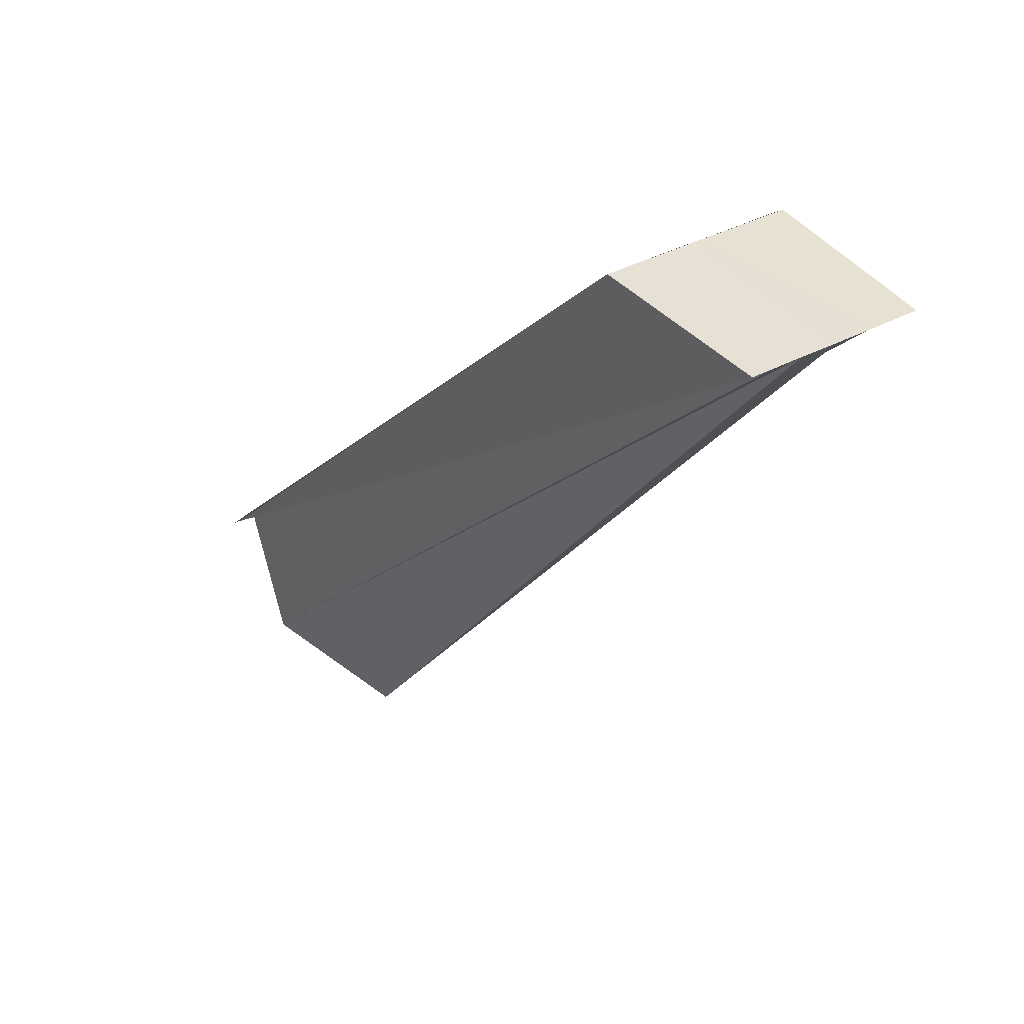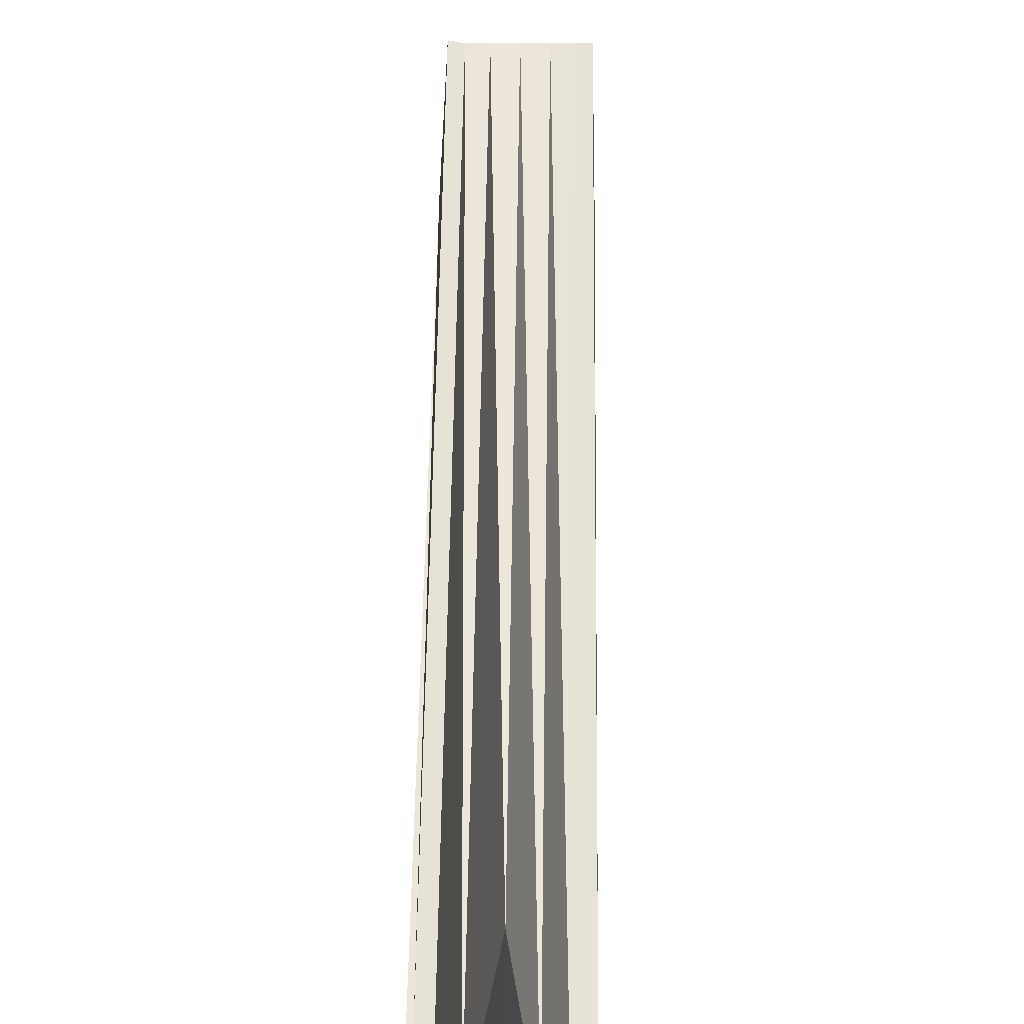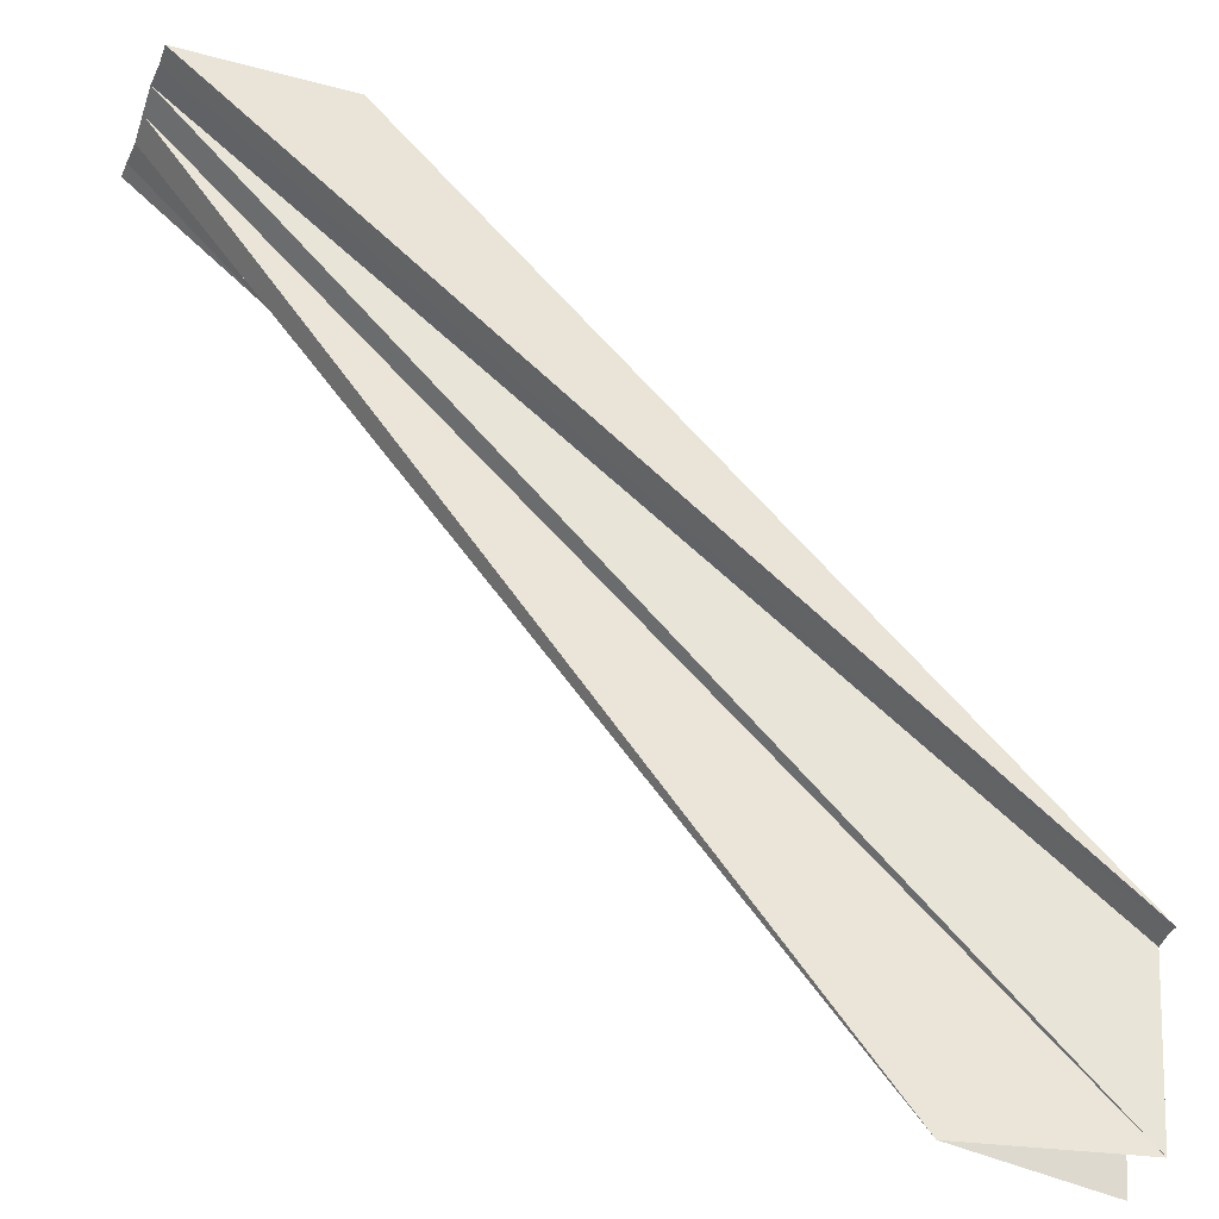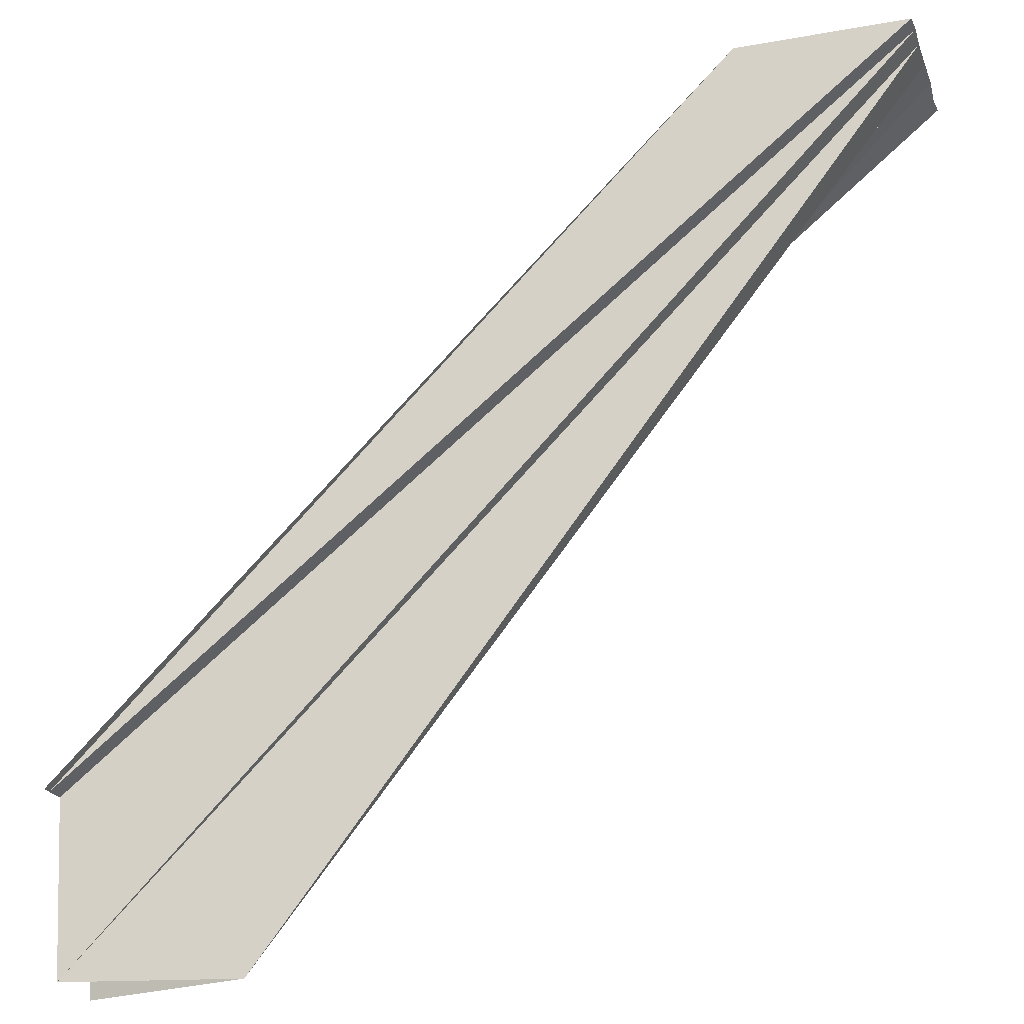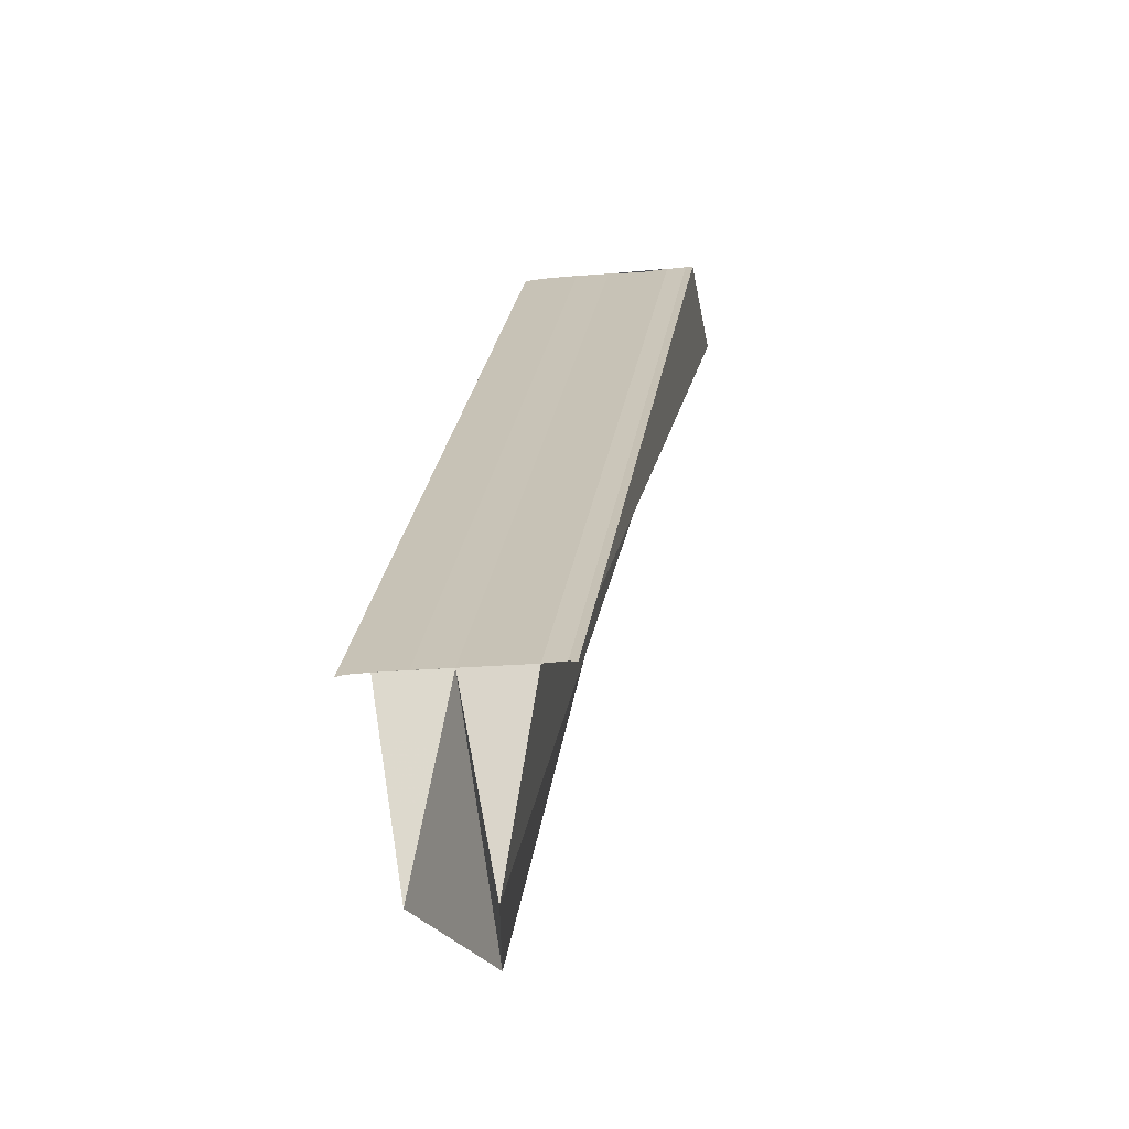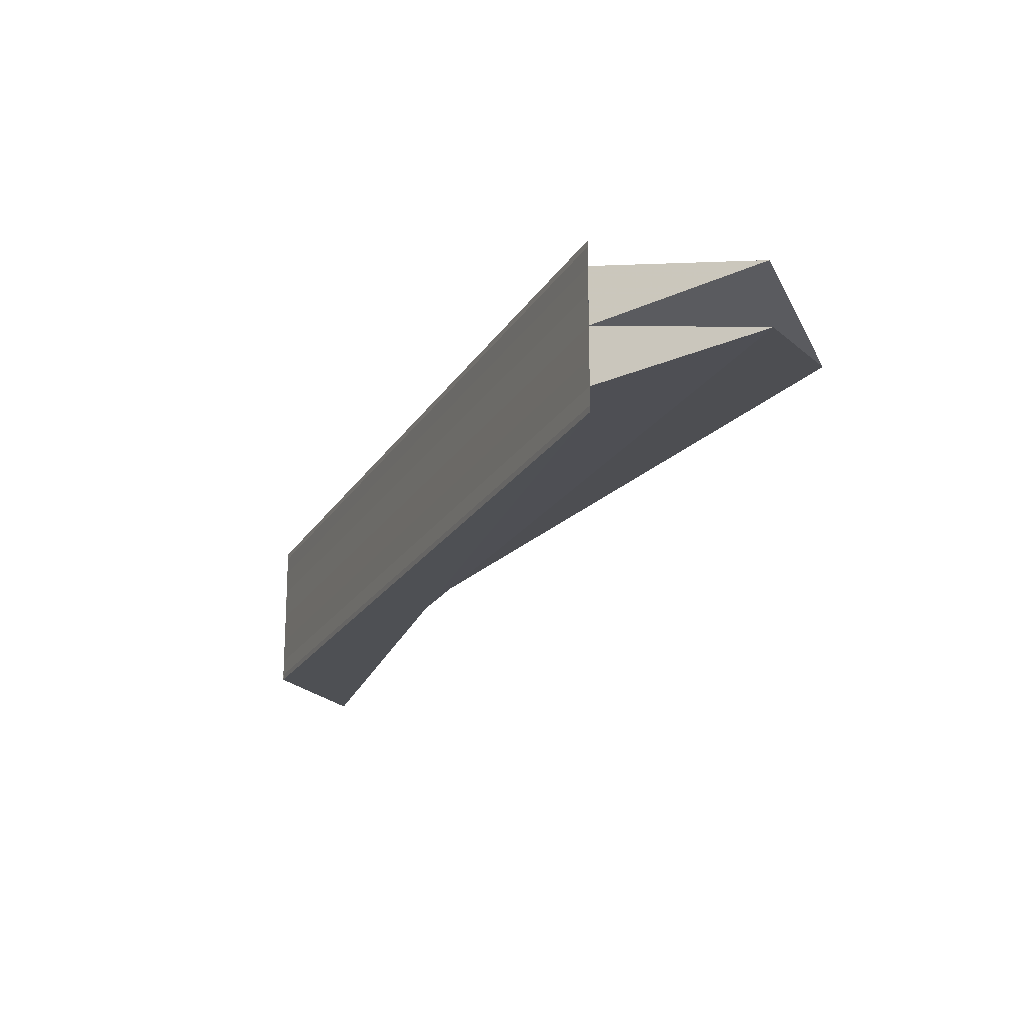
<metadata>
{"format":"obj","ext":"obj","renderer":"f3d","projection":"perspective","resolution":1024,"background":"white","views":[{"elev":37.8,"azim":55.9,"up":"+Y"},{"elev":-78.0,"azim":88.8,"up":"+Y"},{"elev":-39.2,"azim":159.8,"up":"+Y"},{"elev":-26.2,"azim":18.0,"up":"+Y"},{"elev":-23.3,"azim":-79.9,"up":"+Y"},{"elev":-20.0,"azim":-67.2,"up":"+Z"}]}
</metadata>
<code>
o 27394
v 2224 1886 22.89
v 2224 1886 22.88
v 2224 1886 22.89
v 2224 1886 22.89
v 2224 1886 22.88
v 2224 1886 22.88
v 2224 1886 22.88
v 2224 1886 22.88
v 2224 1886 22.88
v 2224 1886 22.88
v 2224 1886 22.88
v 2224 1886 22.88
v 2224 1886 22.88
v 2224 1886 22.88
v 2224 1886 22.88
v 2224 1886 22.88
v 2224 1886 22.88
v 2224 1886 22.88
v 2224 1886 22.89
v 2224 1886 22.88
v 2224 1886 22.88
v 2224 1886 22.89
v 2224 1886 22.89
v 2224 1886 22.88
v 2224 1886 22.88
v 2224 1886 22.88
v 2224 1886 22.88
v 2224 1886 22.88
v 2224 1886 22.88
v 2224 1886 22.88
v 2224 1886 22.88
v 2224 1886 22.88
v 2224 1886 22.88
v 2224 1886 22.88
v 2224 1886 22.88
v 2224 1886 22.88
v 2224 1886 22.88
v 2224 1886 22.88
v 2224 1886 22.88
v 2224 1886 22.88
v 2224 1886 22.88
v 2224 1886 22.88
v 2224 1886 22.88
v 2224 1886 22.88
v 2224 1886 22.88
v 2224 1886 22.88
v 2224 1886 22.88
v 2224 1886 22.88
v 2224 1886 22.88
v 2224 1886 22.88
v 2224 1886 22.88
v 2224 1886 22.88
v 2224 1886 22.88
v 2224 1886 22.88
v 2224 1886 22.88
v 2224 1886 22.88
v 2224 1886 22.88
v 2224 1886 22.88
v 2224 1886 22.88
v 2224 1886 22.88
v 2224 1886 22.88
v 2224 1886 22.88
v 2224 1886 22.88
v 2224 1886 22.88
v 2224 1886 22.88
v 2224 1886 22.88
v 2224 1886 22.88
f 1 2 3
f 4 2 5
f 6 7 8
f 7 9 10
f 9 11 12
f 11 13 14
f 13 15 16
f 7 17 18
f 17 19 20
f 18 21 20
f 20 22 23
f 15 24 25
f 24 15 26
f 27 24 28
f 29 30 26
f 31 30 32
f 24 33 34
f 35 33 36
f 37 38 31
f 26 38 39
f 38 40 39
f 39 40 41
f 42 43 37
f 44 45 42
f 40 46 41
f 47 48 44
f 8 49 47
f 41 46 50
f 51 49 18
f 52 49 51
f 50 52 51
f 46 52 50
f 46 53 54
f 55 54 56
f 46 57 58
f 59 60 57
f 50 34 61
f 50 62 34
f 50 63 62
f 50 64 63
f 50 65 64
f 50 66 65
f 50 67 66
f 50 23 67

</code>
